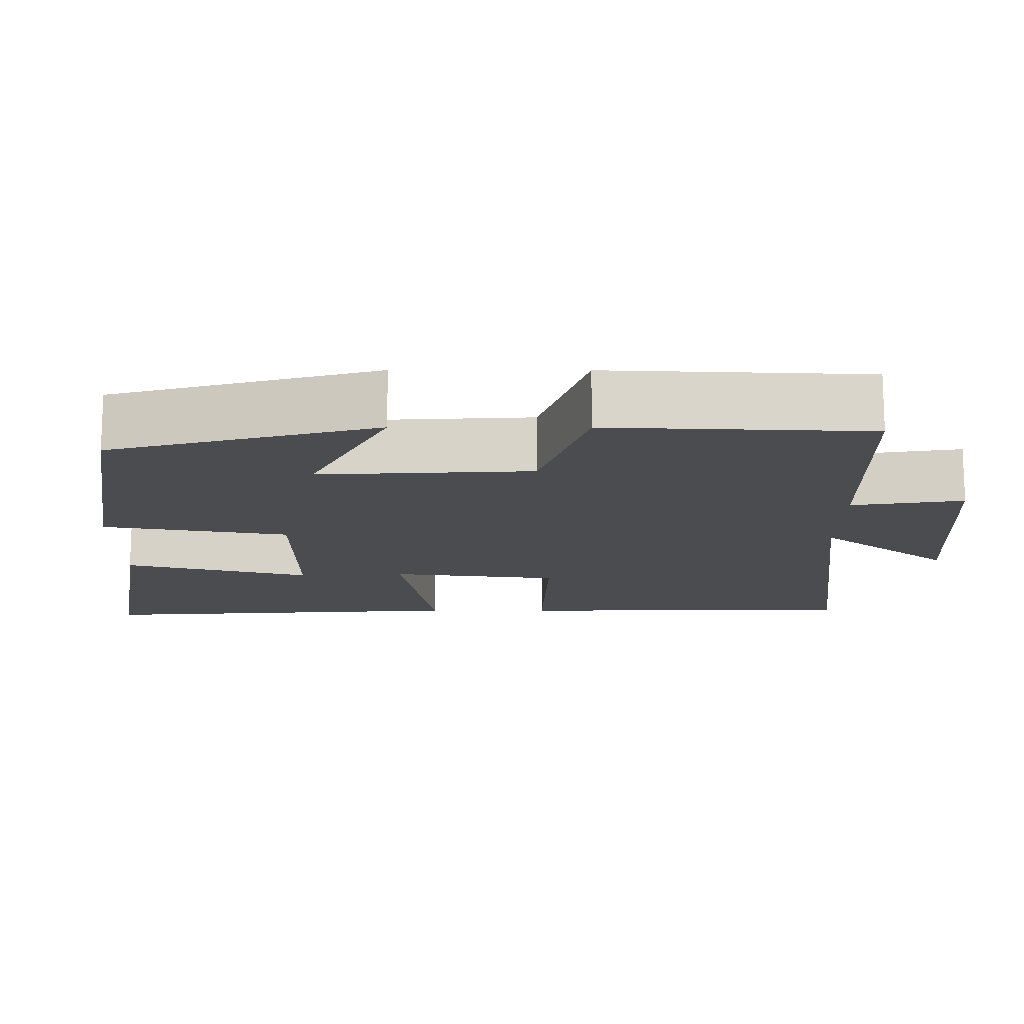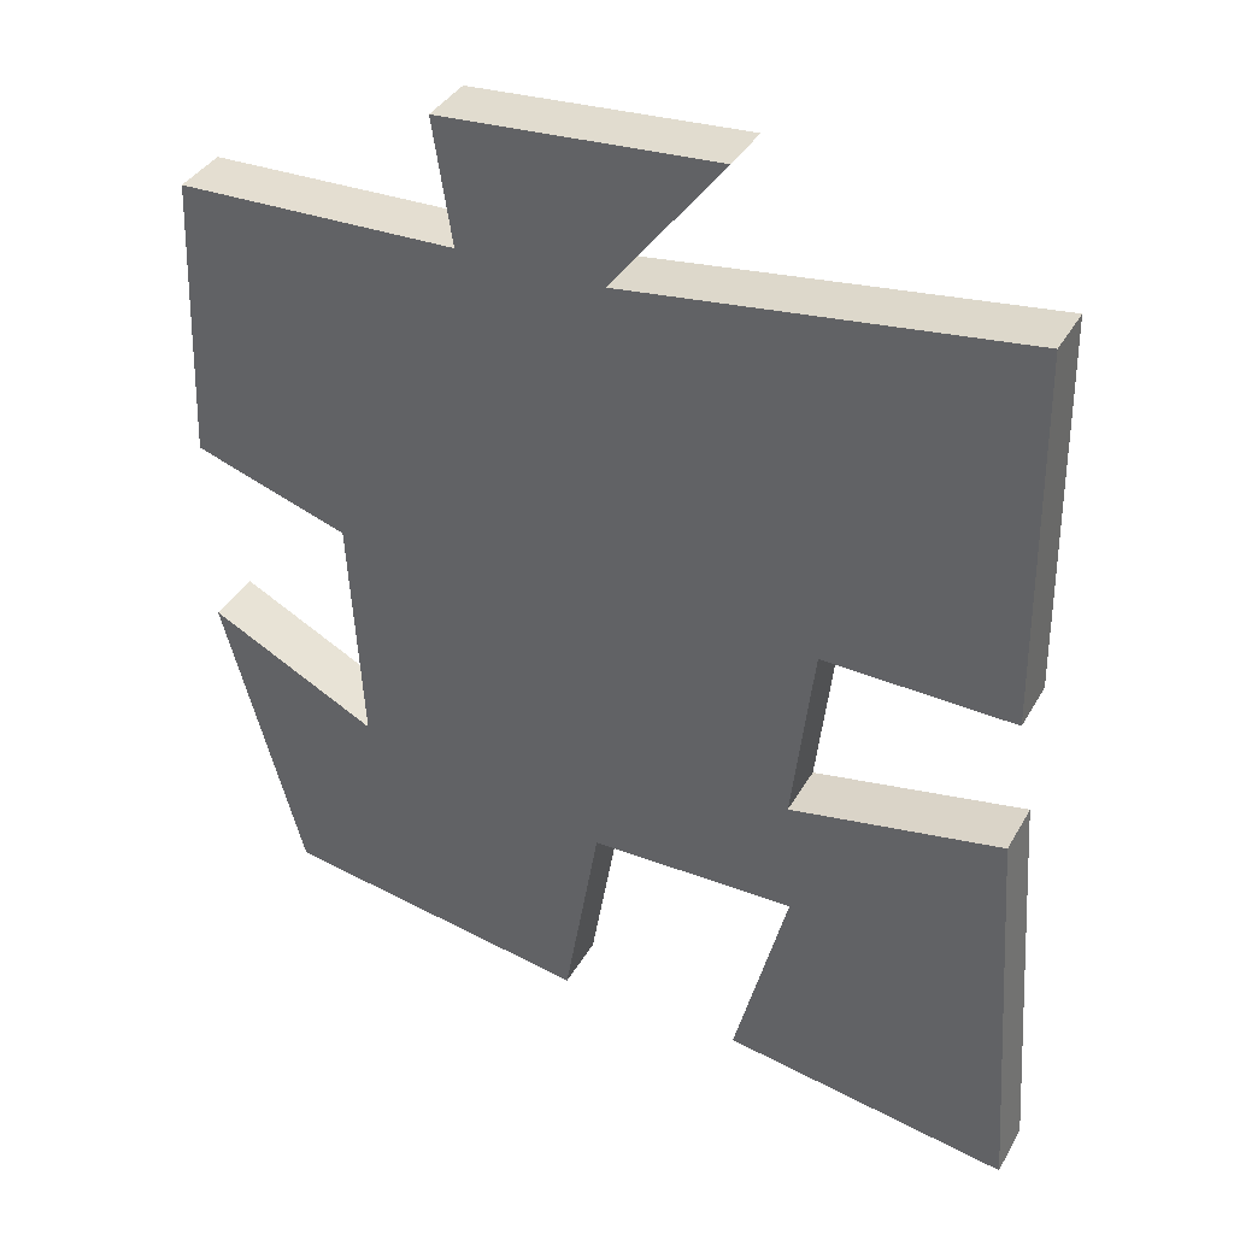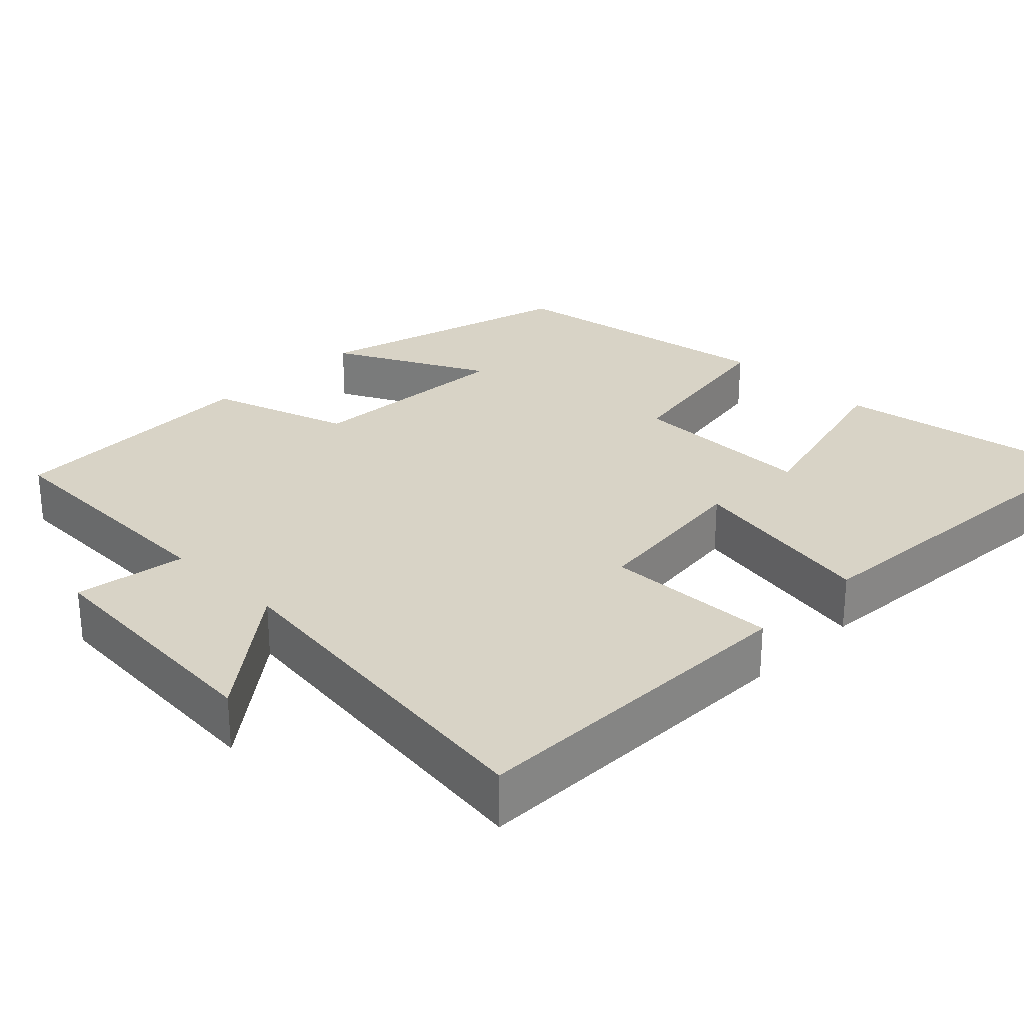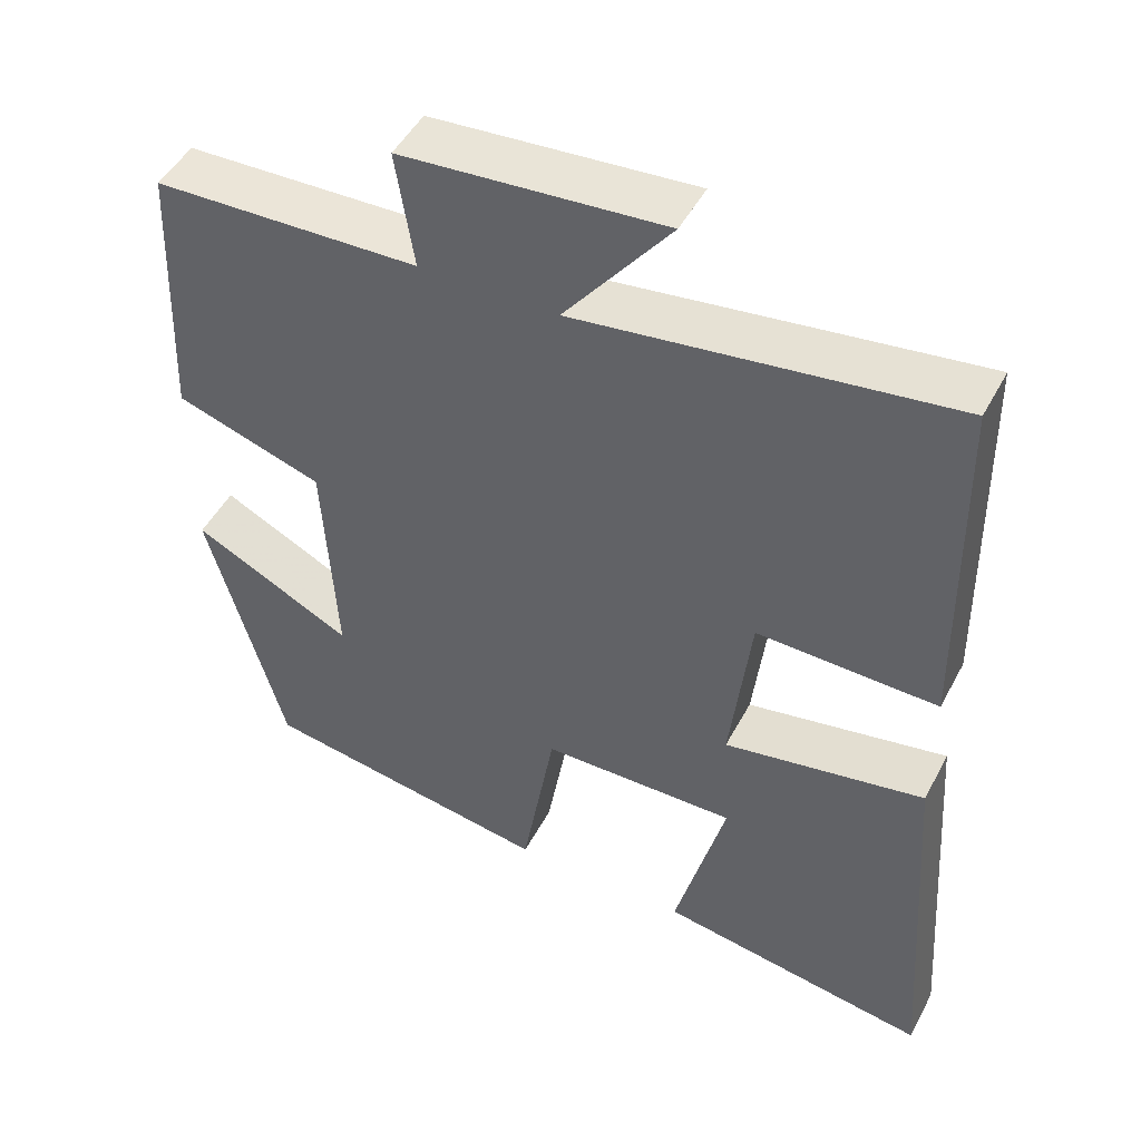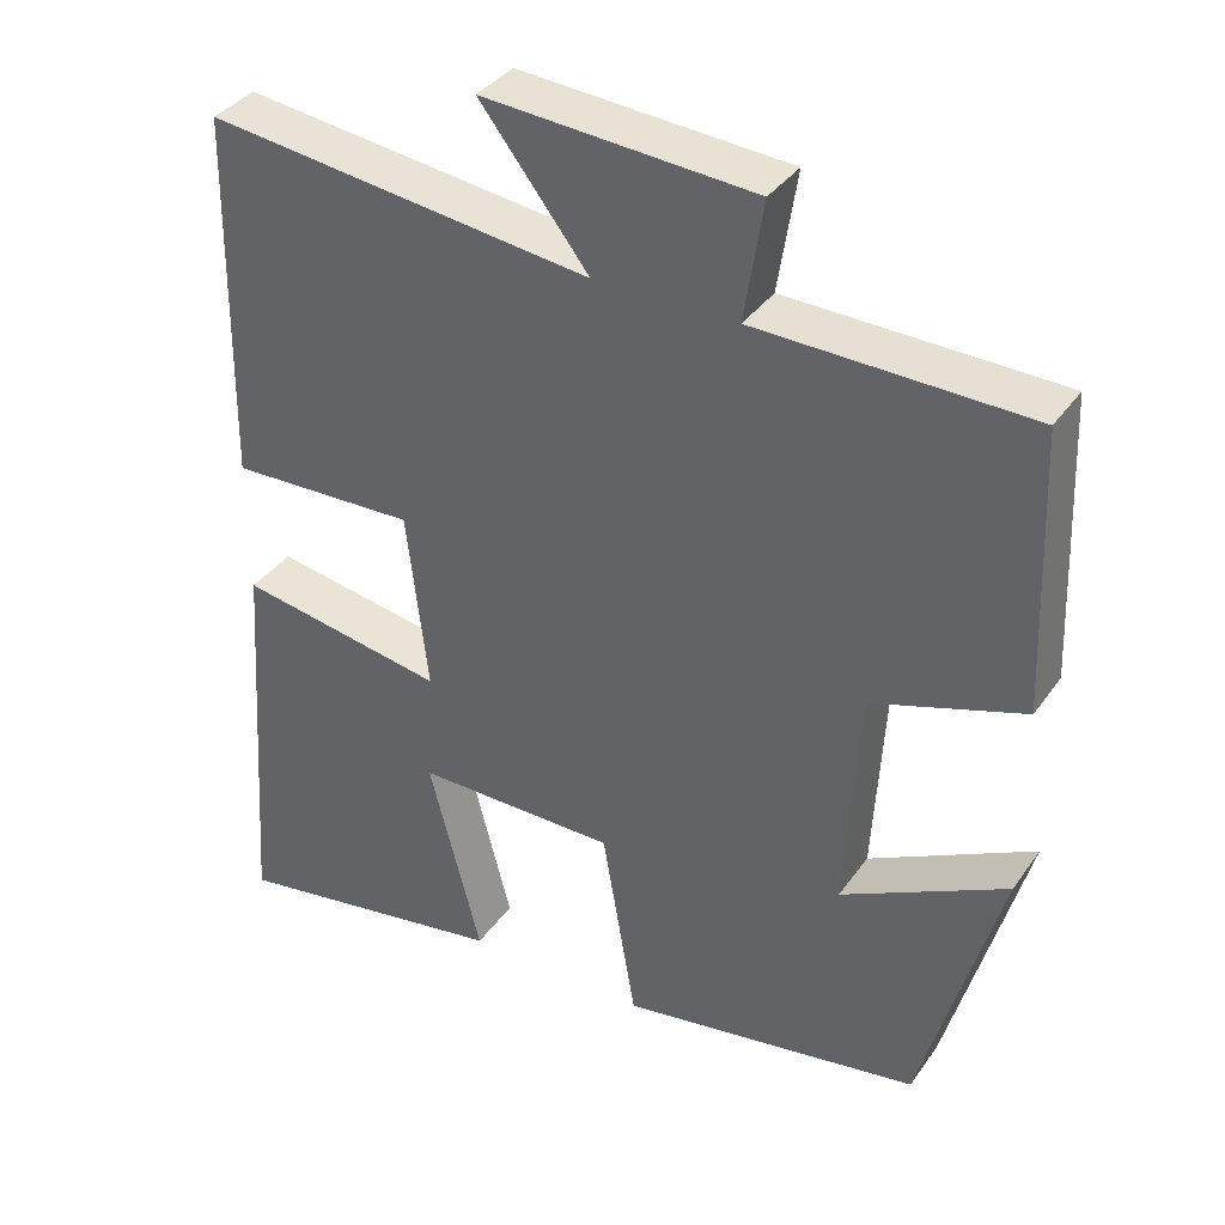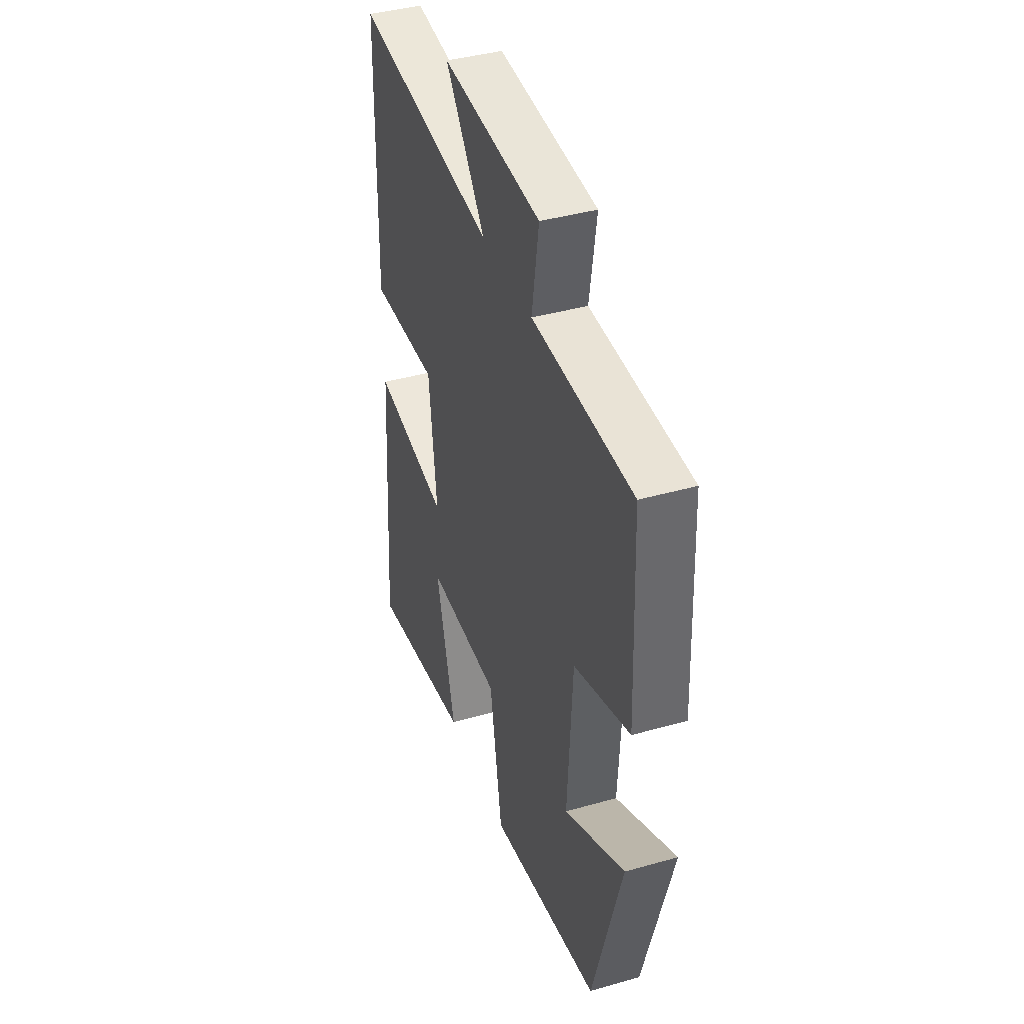
<metadata>
{"format":"obj","ext":"obj","renderer":"f3d","projection":"perspective","resolution":1024,"background":"white","views":[{"elev":-14.8,"azim":-90.2,"up":"+Y"},{"elev":37.6,"azim":26.6,"up":"+Z"},{"elev":27.8,"azim":44.6,"up":"+Y"},{"elev":48.0,"azim":26.9,"up":"+Z"},{"elev":36.7,"azim":-149.2,"up":"+Z"},{"elev":40.6,"azim":-109.2,"up":"+Z"}]}
</metadata>
<code>
v -0.486 0.07 0.491
v -0.152 0.07 0.5
v -0.175 0.07 0.647
v 0.155 0.07 0.671
v 0.022 0.07 0.5
v 0.493 0.07 0.56
v 0.5 0.07 0.106
v 0.272 0.07 0.113
v 0.246 0.07 -0.109
v 0.5 0.07 -0.064
v 0.534 0.07 -0.557
v 0.19 0.07 -0.5
v 0.254 0.07 -0.253
v 0.008 0.07 -0.255
v -0.034 0.07 -0.5
v -0.404 0.07 -0.439
v -0.5 0.07 -0.09
v -0.298 0.07 -0.193
v -0.314 0.07 0.087
v -0.5 0.07 0.148
v -0.486 0 0.491
v -0.152 0 0.5
v -0.175 0 0.647
v 0.155 0 0.671
v 0.022 0 0.5
v 0.493 0 0.56
v 0.5 0 0.106
v 0.272 0 0.113
v 0.246 0 -0.109
v 0.5 0 -0.064
v 0.534 0 -0.557
v 0.19 0 -0.5
v 0.254 0 -0.253
v 0.008 0 -0.255
v -0.034 0 -0.5
v -0.404 0 -0.439
v -0.5 0 -0.09
v -0.298 0 -0.193
v -0.314 0 0.087
v -0.5 0 0.148
f 19 20 1 2
f 18 19 2
f 15 16 17 18
f 14 15 18 2
f 13 14 2 3
f 10 11 12 13
f 9 10 13
f 9 13 3
f 8 9 3
f 5 6 7 8
f 5 8 3
f 3 4 5
f 22 21 40 39
f 22 39 38
f 38 37 36 35
f 22 38 35 34
f 23 22 34 33
f 33 32 31 30
f 33 30 29
f 23 33 29
f 23 29 28
f 28 27 26 25
f 23 28 25
f 25 24 23
f 1 21 22 2
f 2 22 23 3
f 3 23 24 4
f 4 24 25 5
f 5 25 26 6
f 6 26 27 7
f 7 27 28 8
f 8 28 29 9
f 9 29 30 10
f 10 30 31 11
f 11 31 32 12
f 12 32 33 13
f 13 33 34 14
f 14 34 35 15
f 15 35 36 16
f 16 36 37 17
f 17 37 38 18
f 18 38 39 19
f 19 39 40 20
f 20 40 21 1

</code>
